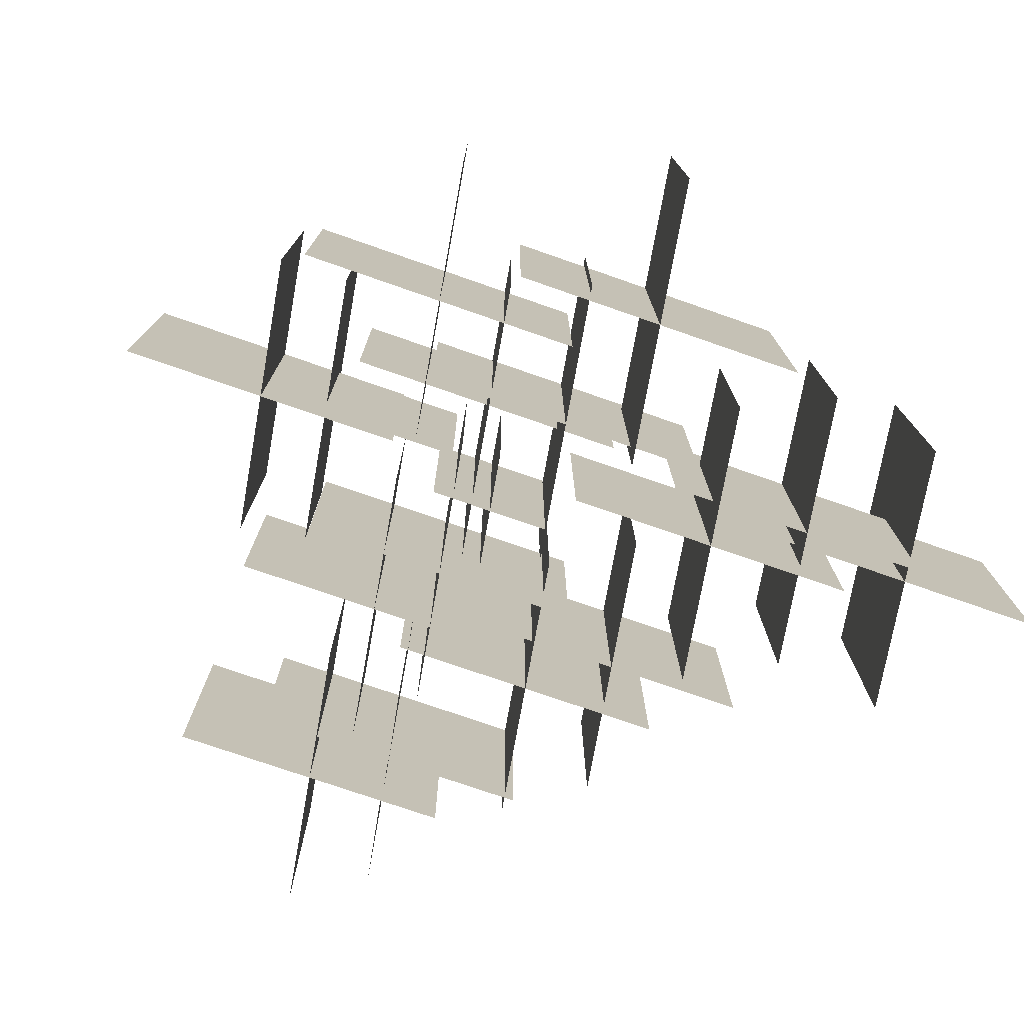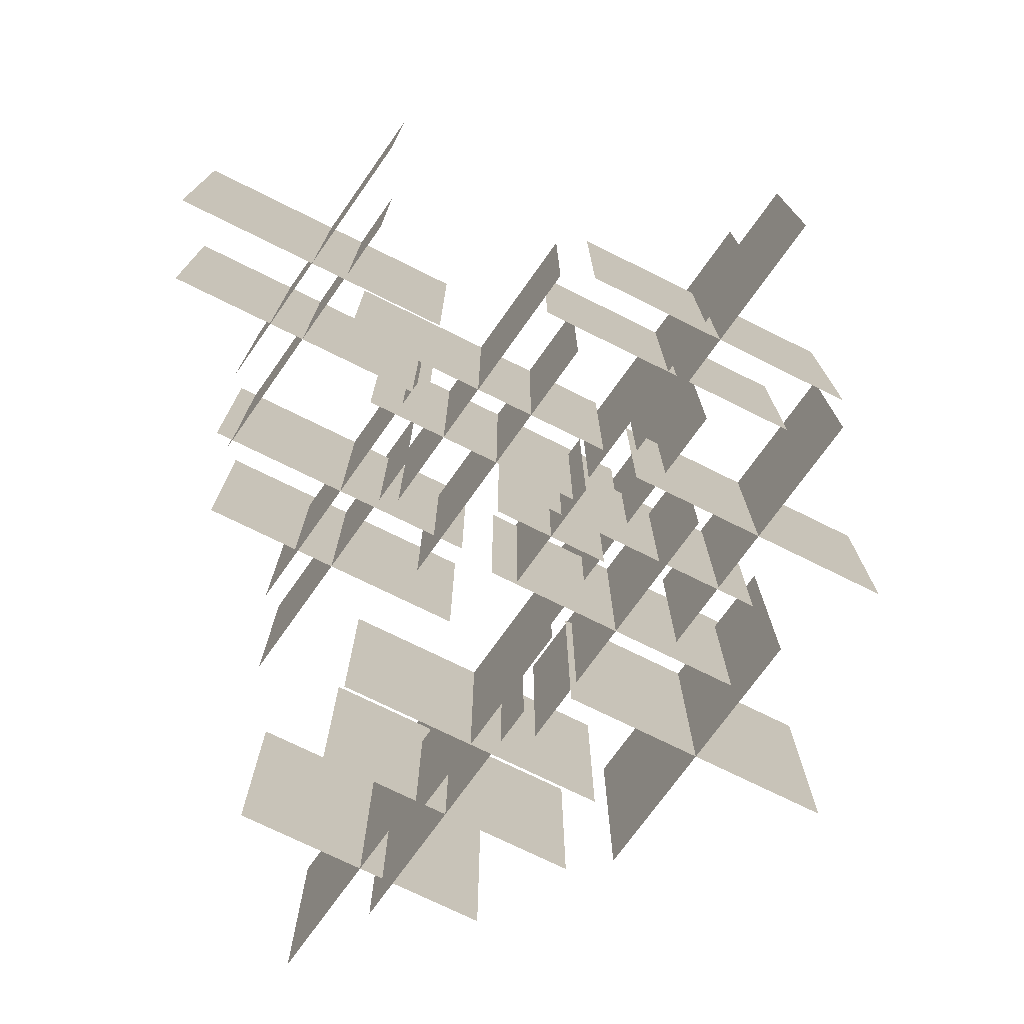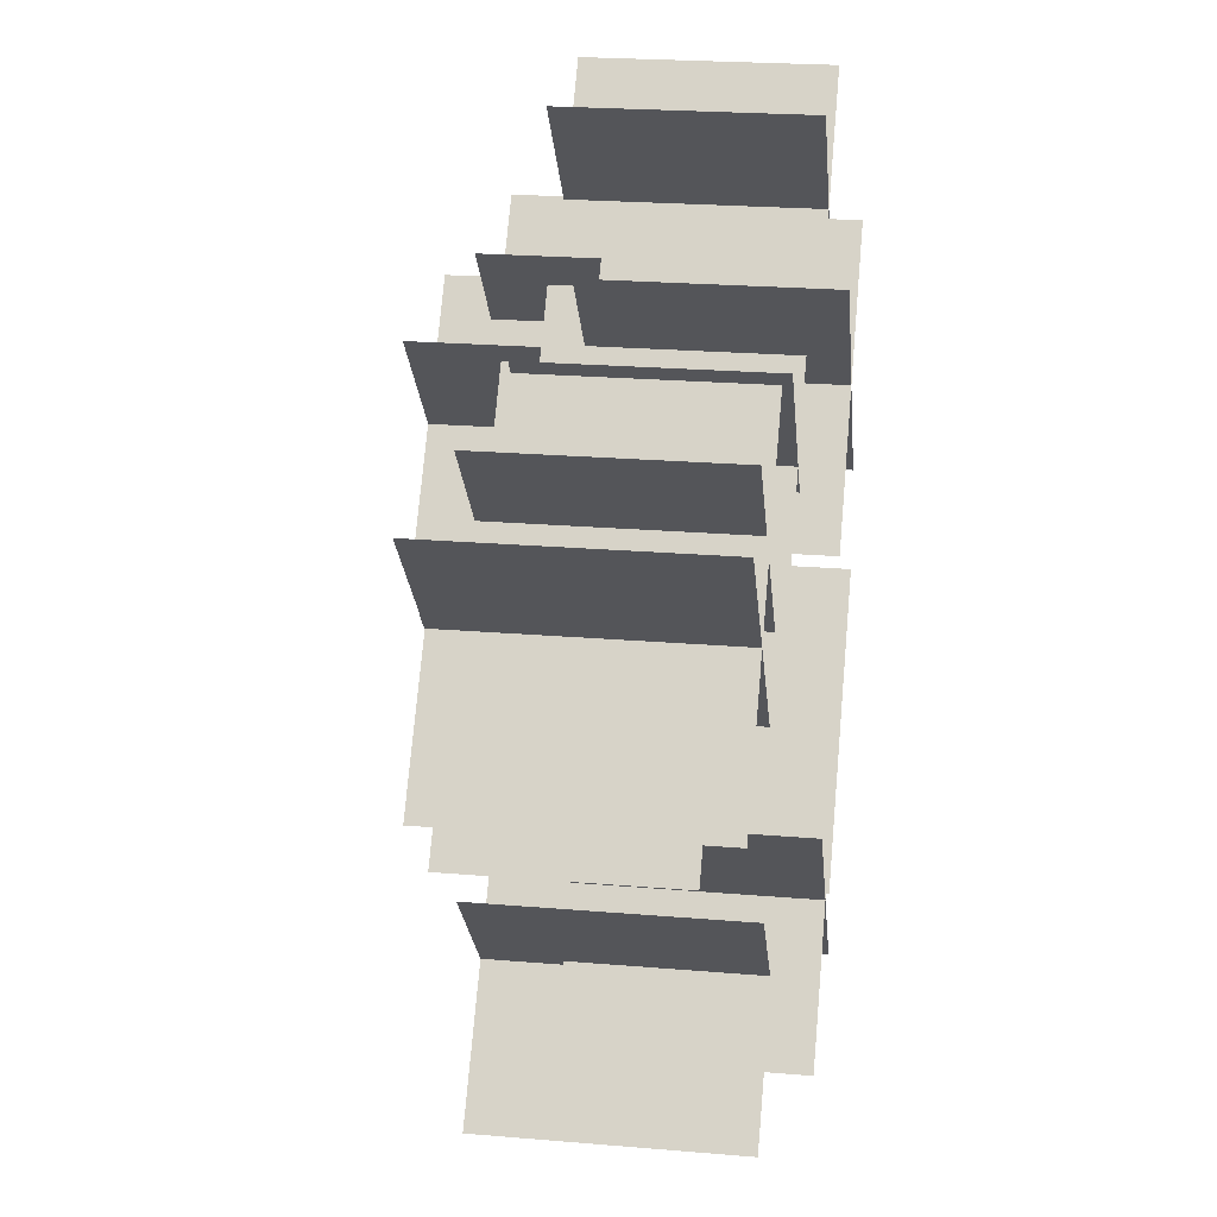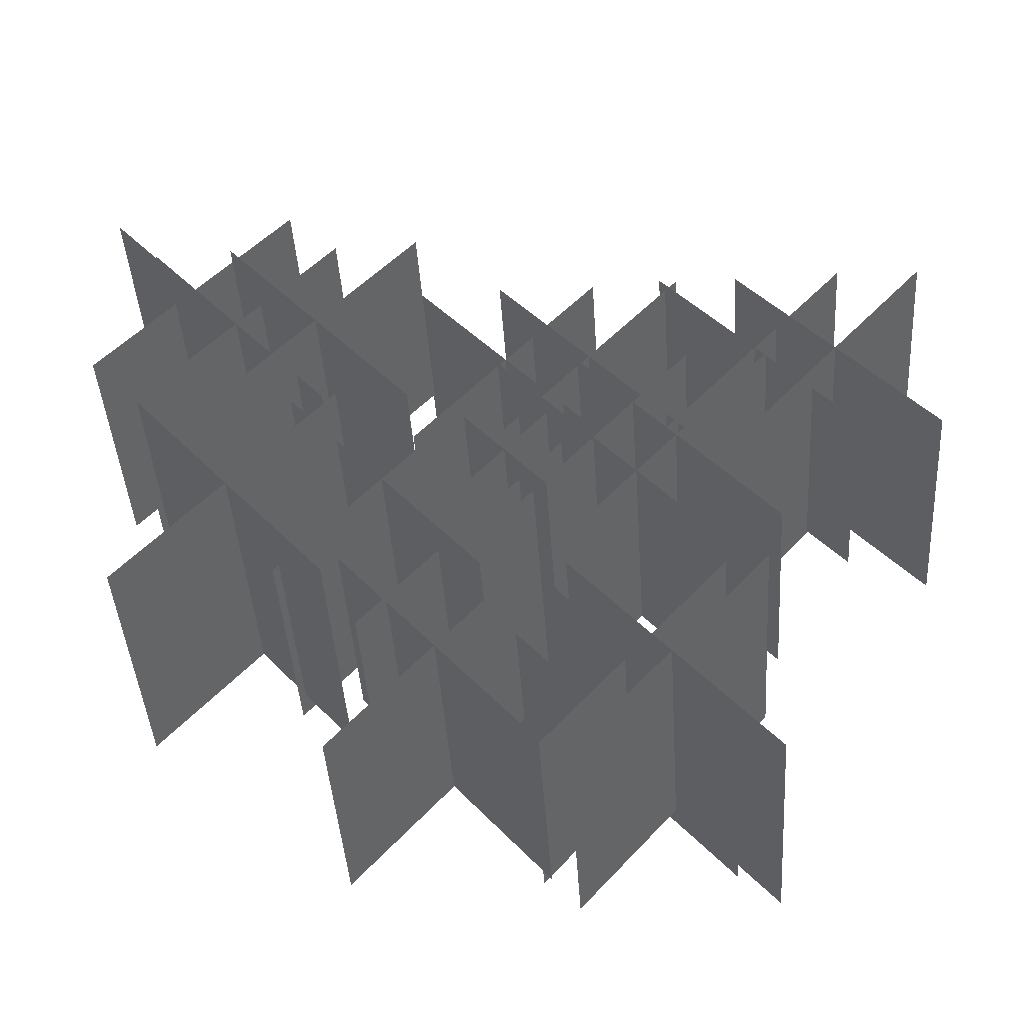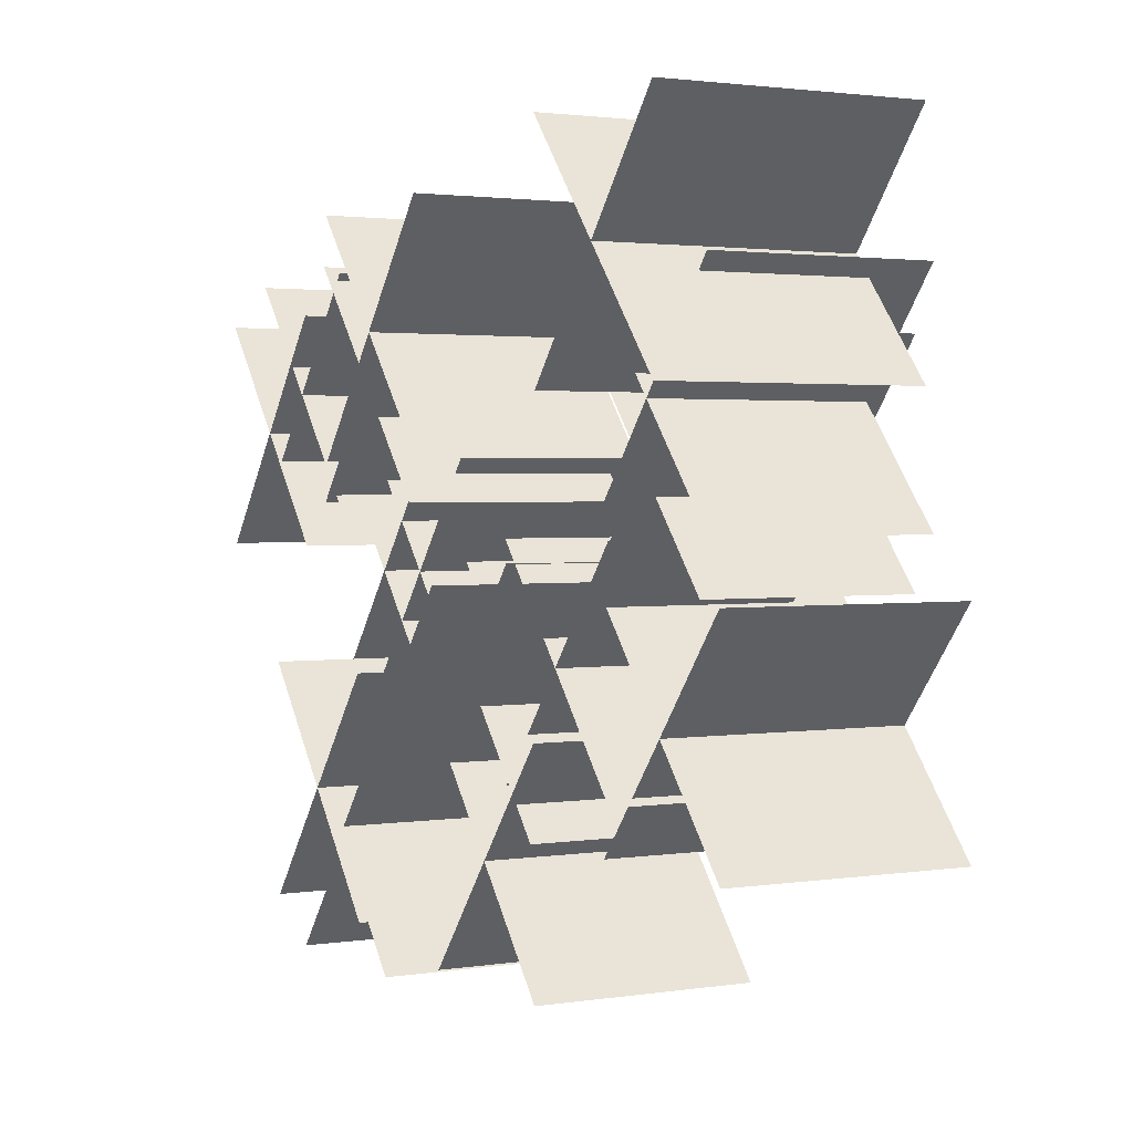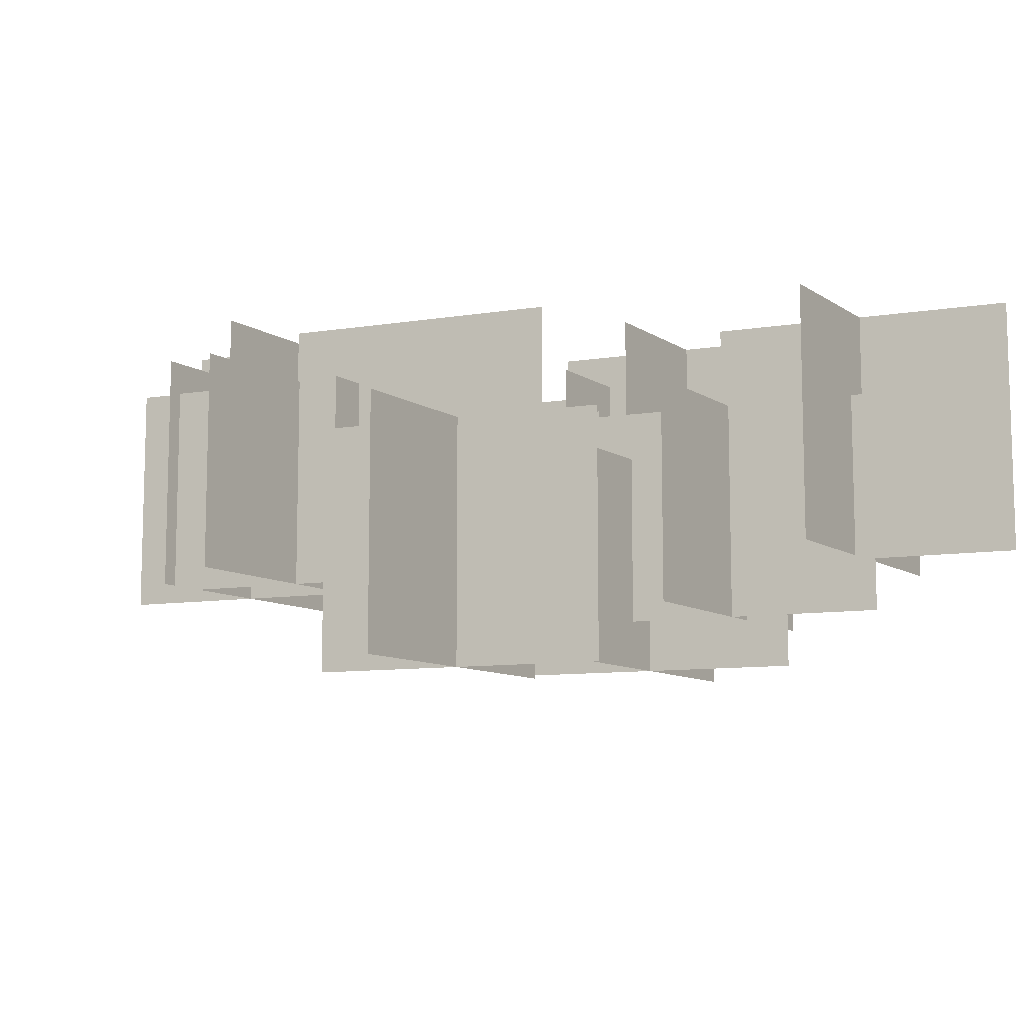
<metadata>
{"format":"obj","ext":"obj","renderer":"f3d","projection":"perspective","resolution":1024,"background":"white","views":[{"elev":-75.4,"azim":-149.2,"up":"+Y"},{"elev":-73.8,"azim":104.6,"up":"+Y"},{"elev":23.9,"azim":97.9,"up":"+Z"},{"elev":-43.1,"azim":3.8,"up":"+Z"},{"elev":2.0,"azim":-118.1,"up":"+Z"},{"elev":-9.7,"azim":-107.2,"up":"+Y"}]}
</metadata>
<code>
g Object99
v 4.161 0.6945 -6.862
v 15.35 0.6945 6.011
v 4.161 13.24 -6.862
v 15.35 13.24 6.011
v 15.24 0.6945 -6.958
v 4.275 0.6945 6.108
v 15.24 13.24 -6.958
v 4.275 13.24 6.108
v 1.091 6.024 -18.35
v 12.28 6.024 -5.481
v 1.091 18.57 -18.35
v 12.28 18.57 -5.481
v 12.17 6.024 -18.45
v 1.205 6.024 -5.384
v 12.17 18.57 -18.45
v 1.205 18.57 -5.384
v -0.5452 0.6945 -6.763
v 10.65 0.6945 6.11
v -0.5452 13.24 -6.763
v 10.65 13.24 6.11
v 10.53 0.6945 -6.86
v -0.432 0.6945 6.207
v 10.53 13.24 -6.86
v -0.432 13.24 6.207
v -7.96 0.6945 -13.47
v 3.231 0.6945 -0.6018
v -7.96 13.24 -13.47
v 3.231 13.24 -0.6018
v 3.118 6.024 -13.57
v -7.847 6.024 -0.5051
v 3.118 18.57 -13.57
v -7.847 18.57 -0.5051
v -5.926 6.024 5.726
v 5.265 6.024 18.6
v -5.926 18.57 5.726
v 5.265 18.57 18.6
v 5.151 6.024 5.629
v -5.813 6.024 18.7
v 5.151 18.57 5.629
v -5.813 18.57 18.7
v 9.348 3.458 2.989
v 20.54 3.458 15.86
v 9.348 16.01 2.989
v 20.54 16.01 15.86
v 20.42 3.458 2.892
v 9.461 3.458 15.96
v 20.42 16.01 2.892
v 9.461 16.01 15.96
v -16.17 -4.146 -1.063
v -4.982 -4.146 11.81
v -16.17 8.403 -1.063
v -4.982 8.403 11.81
v -5.095 -4.146 -1.16
v -16.06 -4.146 11.91
v -5.095 8.403 -1.16
v -16.06 8.403 11.91
v -9.339 1.183 -21.27
v 1.851 1.183 -8.398
v -9.339 13.73 -21.27
v 1.851 13.73 -8.398
v 1.738 1.183 -21.37
v -9.226 1.183 -8.302
v 1.738 13.73 -21.37
v -9.226 13.73 -8.302
v -21.44 -1.38 2.045
v -10.25 -1.38 14.92
v -21.44 11.17 2.045
v -10.25 11.17 14.92
v -10.37 -1.38 1.948
v -21.33 -1.38 15.01
v -10.37 11.17 1.948
v -21.33 11.17 15.01
v -0.6968 3.949 3.464
v 10.49 3.949 16.34
v -0.6968 16.5 3.464
v 10.49 16.5 16.34
v 10.38 3.949 3.367
v -0.5836 3.949 16.43
v 10.38 16.5 3.367
v -0.5836 16.5 16.43
v -12.26 -1.38 -11.31
v -1.065 -1.38 1.567
v -12.26 11.17 -11.31
v -1.065 11.17 1.567
v -1.178 -1.38 -11.4
v -12.14 -1.38 1.663
v -1.178 11.17 -11.4
v -12.14 11.17 1.663
v -2.299 -0.8401 -5.224
v 2.463 -0.8401 0.2539
v -2.299 11.71 -5.224
v 2.463 11.71 0.2539
v 2.415 -0.8401 -5.265
v -2.251 -0.8401 0.2949
v 2.415 11.71 -5.265
v -2.251 11.71 0.2949
v 13.94 1.809 0.8972
v 25.13 1.809 13.77
v 13.94 16.16 0.8972
v 25.13 16.16 13.77
v 25.02 1.809 0.8005
v 14.06 1.809 13.87
v 25.02 16.16 0.8005
v 14.06 16.16 13.87
v -25.13 1.809 8.916
v -13.94 1.809 21.79
v -25.13 16.16 8.916
v -13.94 16.16 21.79
v -14.06 1.809 8.82
v -25.02 1.809 21.89
v -14.06 16.16 8.82
v -25.02 16.16 21.89
v 3.205 1.809 -21.79
v 14.4 1.809 -8.915
v 3.205 16.16 -21.79
v 14.4 16.16 -8.915
v 14.28 1.809 -21.89
v 3.318 1.809 -8.819
v 14.28 16.16 -21.89
v 3.318 16.16 -8.819
v -20.2 -4.646 -14.22
v -9.006 -4.646 -1.351
v -20.2 9.704 -14.22
v -9.006 9.704 -1.351
v -9.119 -4.646 -14.32
v -20.08 -4.646 -1.254
v -9.119 9.704 -14.32
v -20.08 9.704 -1.254
f 3 1 2
f 2 4 3
f 7 5 6
f 6 8 7
f 11 9 10
f 10 12 11
f 15 13 14
f 14 16 15
f 19 17 18
f 18 20 19
f 23 21 22
f 22 24 23
f 27 25 26
f 26 28 27
f 31 29 30
f 30 32 31
f 35 33 34
f 34 36 35
f 39 37 38
f 38 40 39
f 43 41 42
f 42 44 43
f 47 45 46
f 46 48 47
f 51 49 50
f 50 52 51
f 55 53 54
f 54 56 55
f 59 57 58
f 58 60 59
f 63 61 62
f 62 64 63
f 67 65 66
f 66 68 67
f 71 69 70
f 70 72 71
f 75 73 74
f 74 76 75
f 79 77 78
f 78 80 79
f 83 81 82
f 82 84 83
f 87 85 86
f 86 88 87
f 91 89 90
f 90 92 91
f 95 93 94
f 94 96 95
f 99 97 98
f 98 100 99
f 103 101 102
f 102 104 103
f 107 105 106
f 106 108 107
f 111 109 110
f 110 112 111
f 115 113 114
f 114 116 115
f 119 117 118
f 118 120 119
f 123 121 122
f 122 124 123
f 127 125 126
f 126 128 127

</code>
